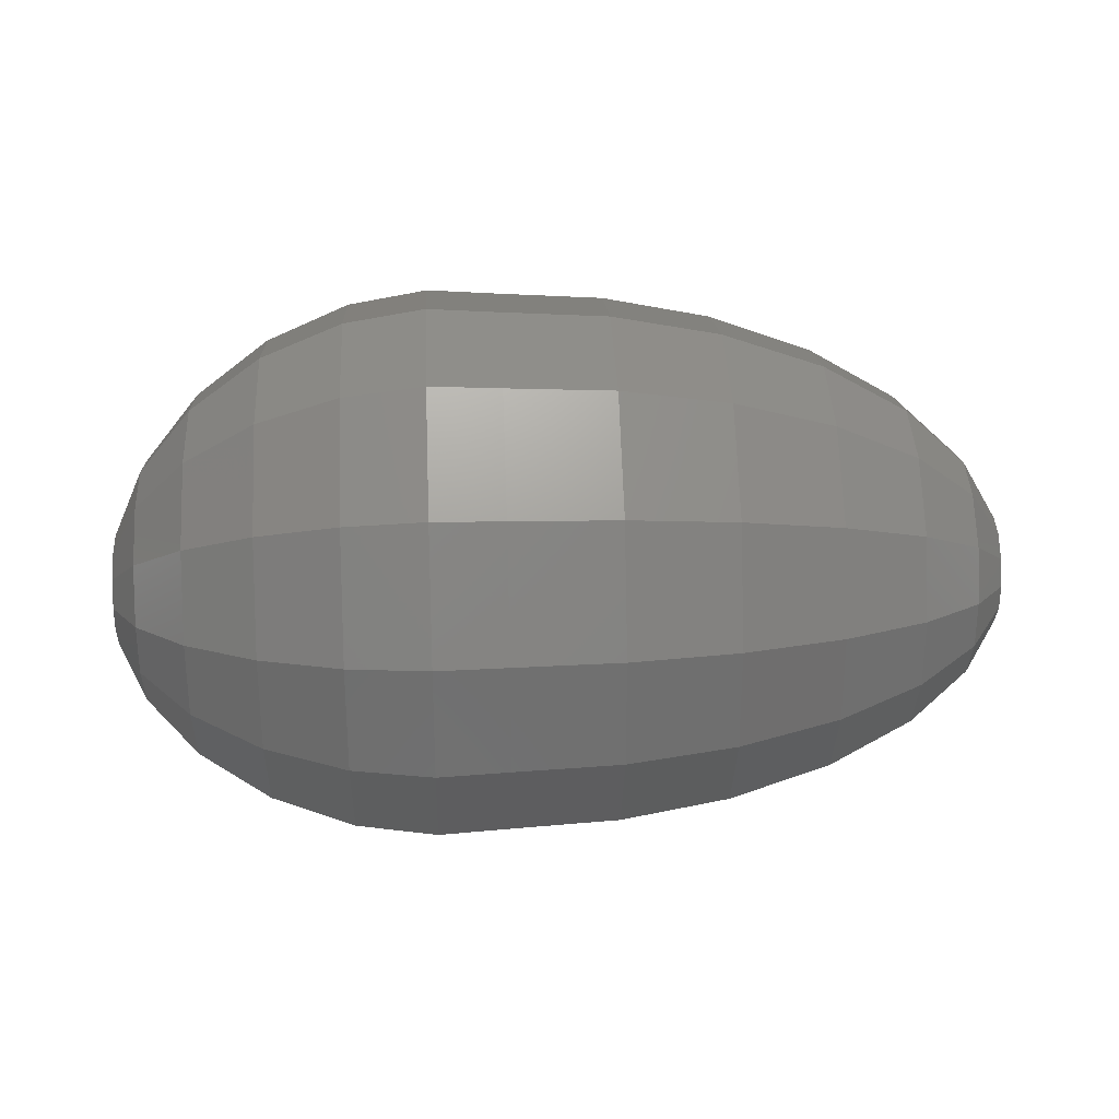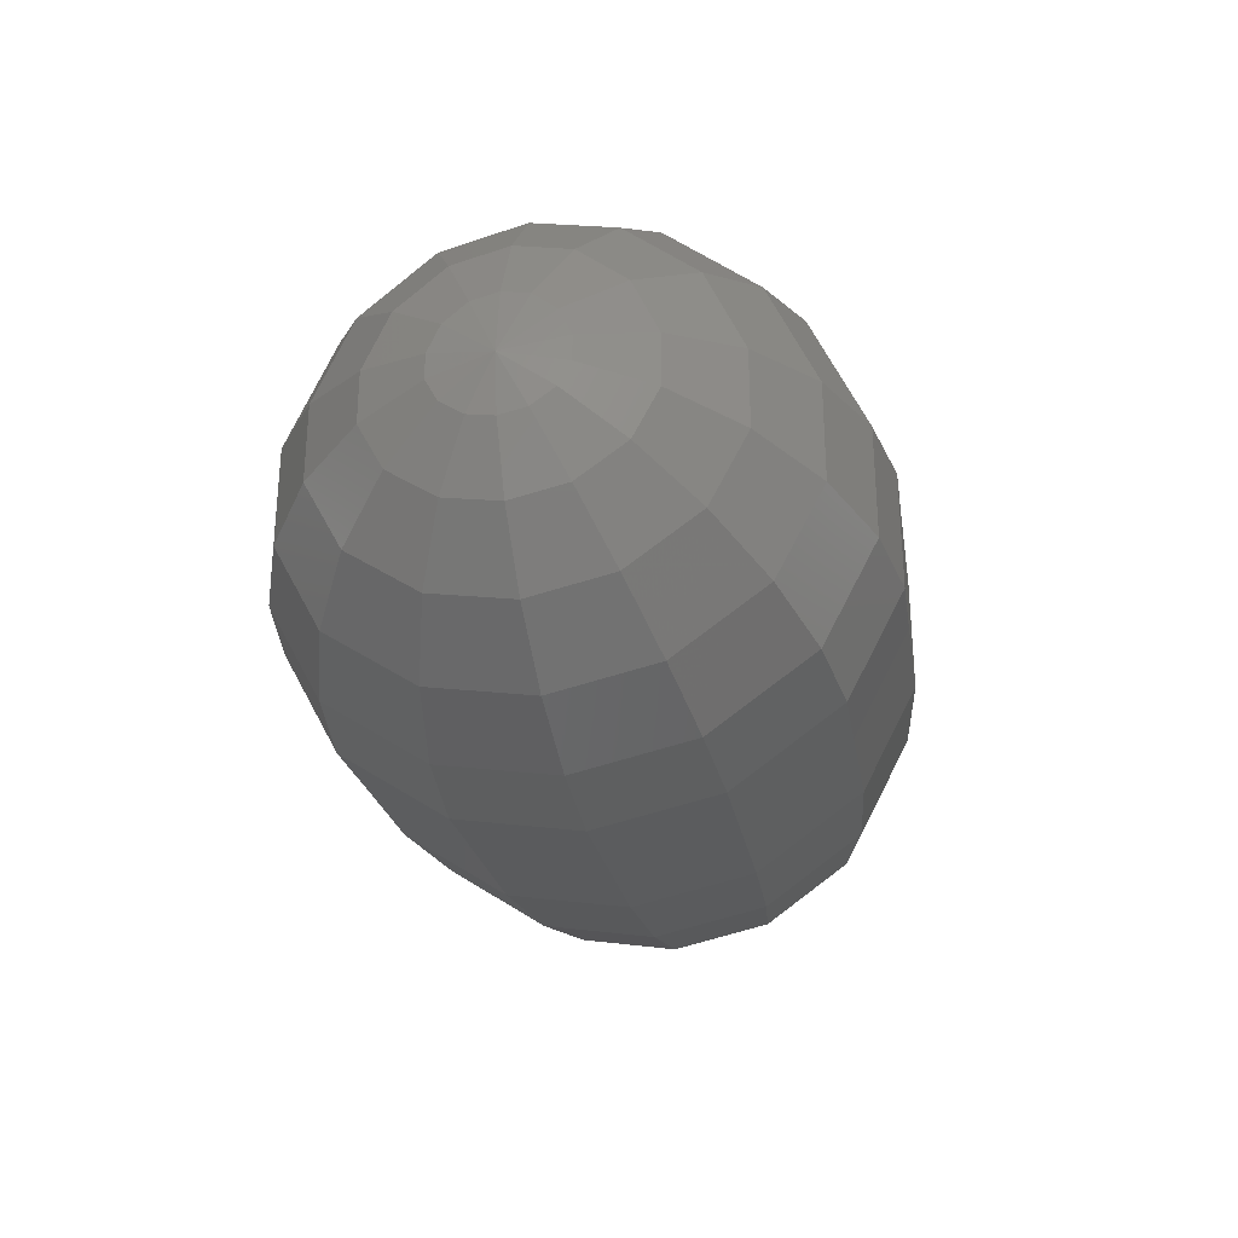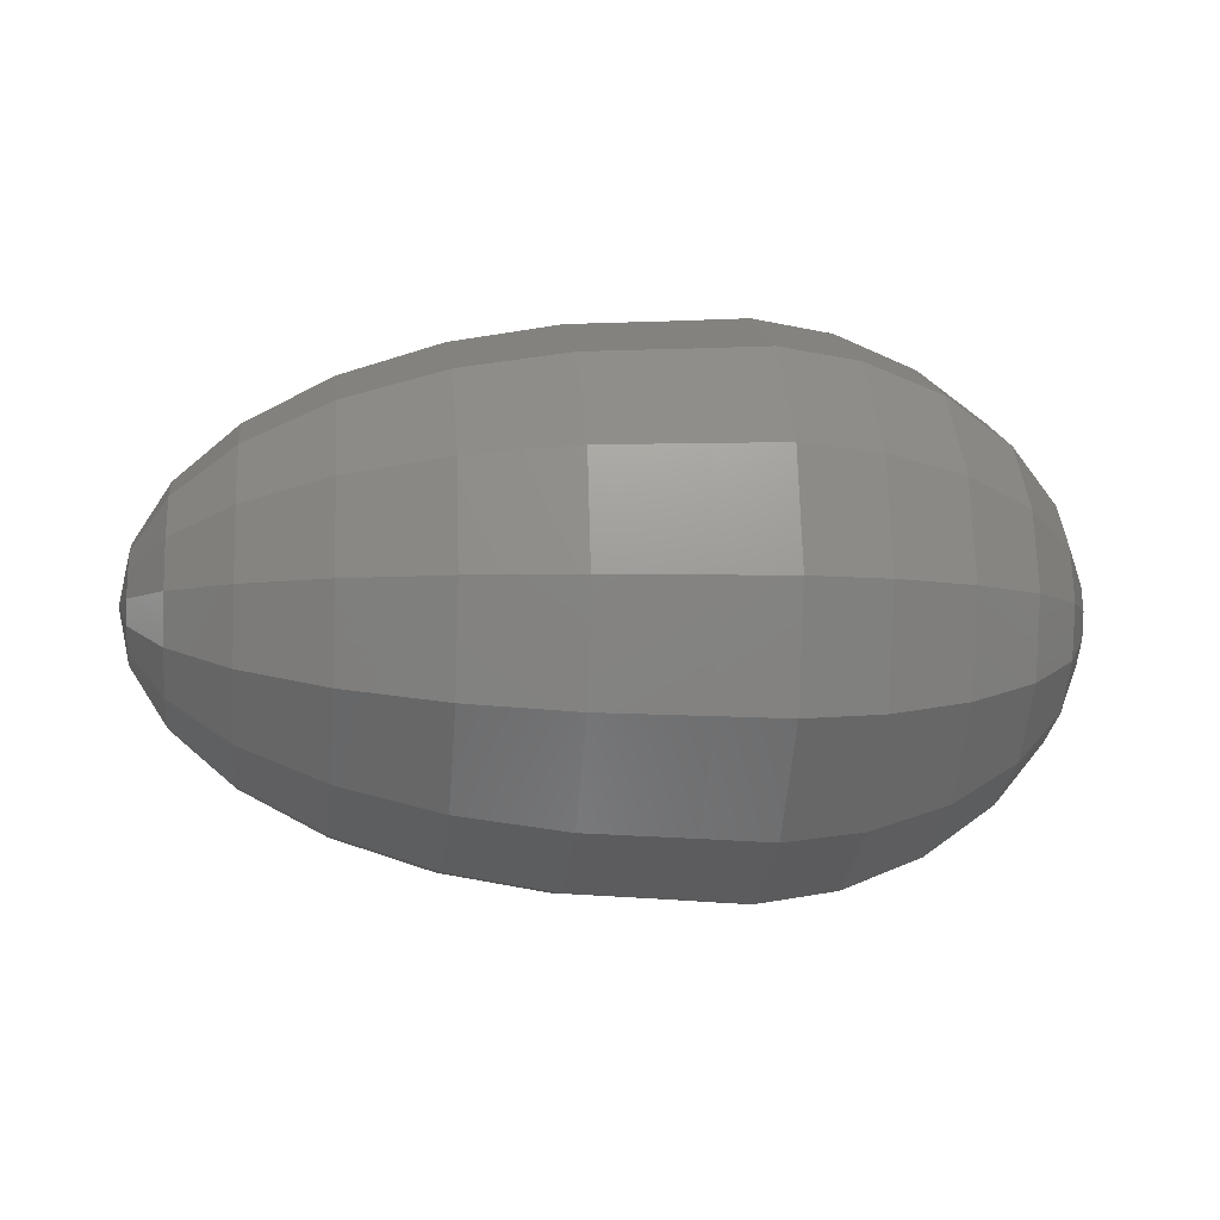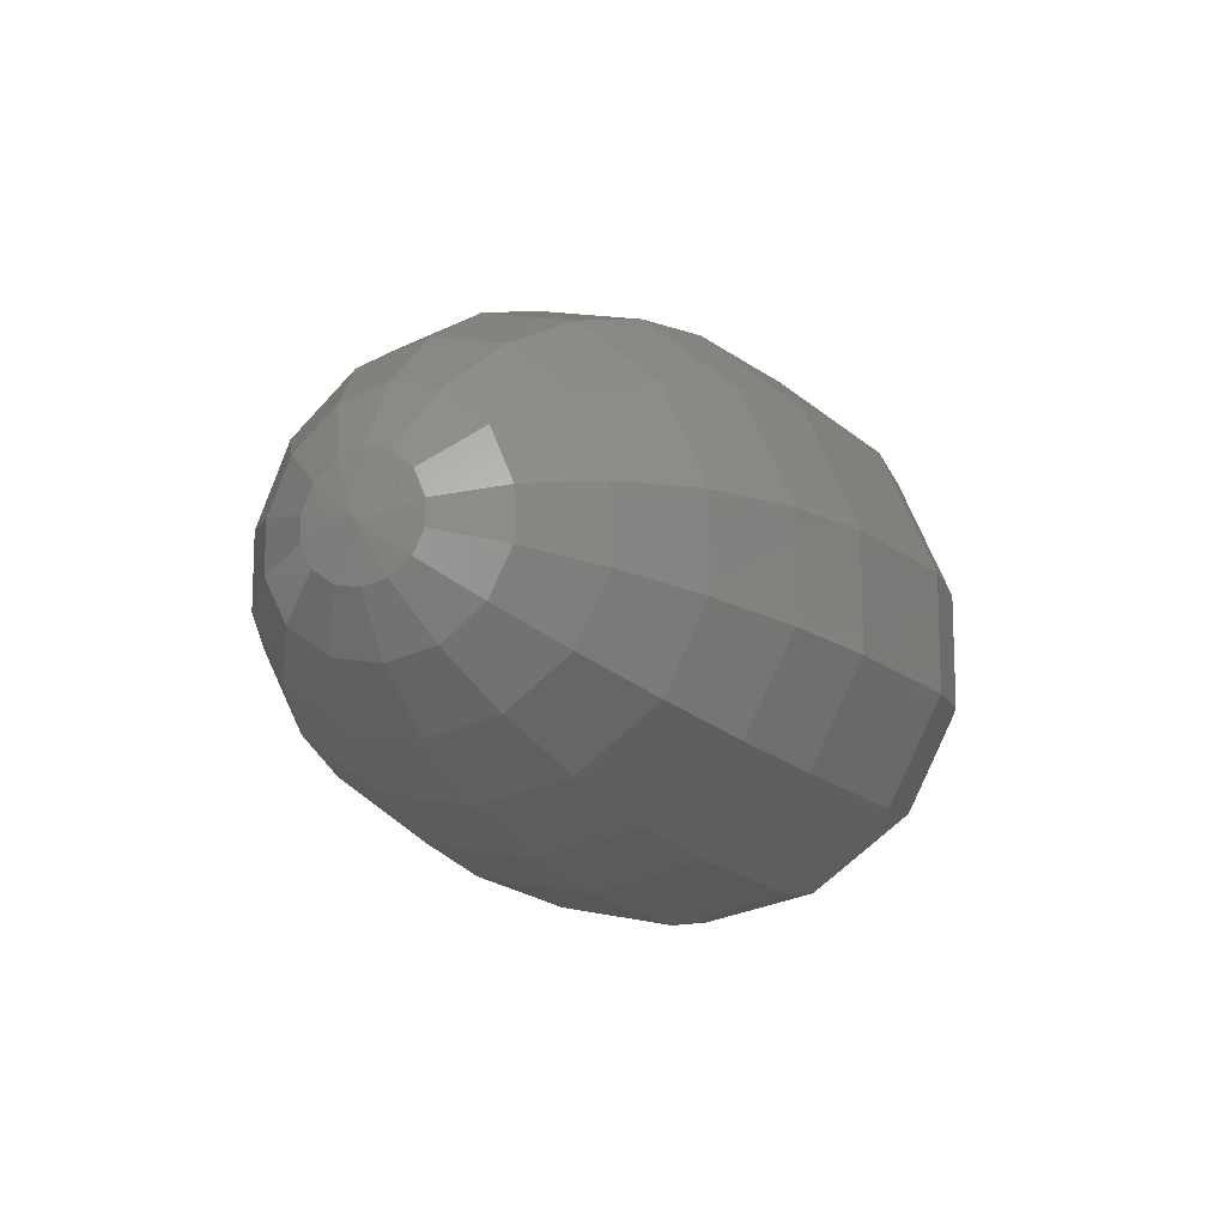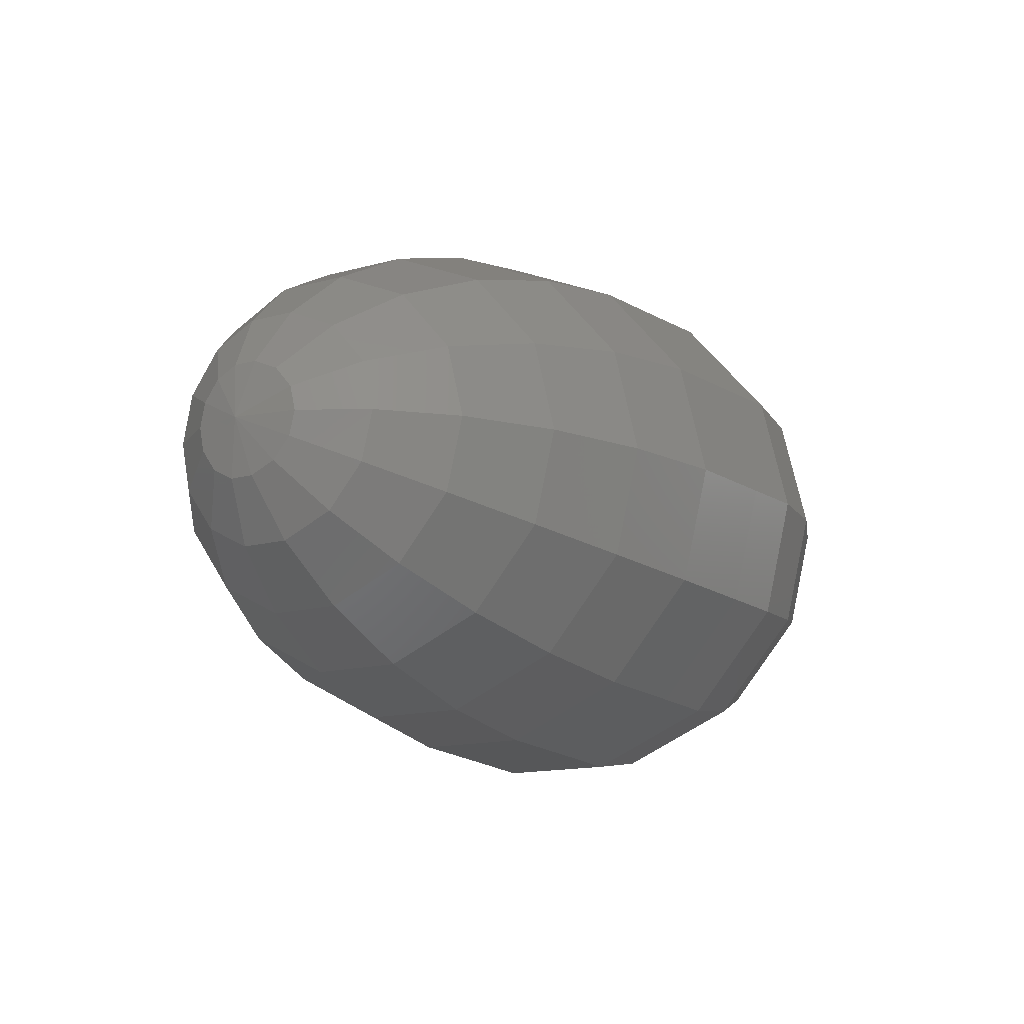
<metadata>
{"format":"stl","ext":"stl","renderer":"f3d","projection":"perspective","resolution":1024,"background":"white","views":[{"elev":28.7,"azim":177.2,"up":"+Z"},{"elev":-30.6,"azim":102.0,"up":"+Z"},{"elev":-6.4,"azim":-7.1,"up":"+Y"},{"elev":-13.7,"azim":-64.1,"up":"+Z"},{"elev":-13.9,"azim":-58.2,"up":"+Y"}]}
</metadata>
<code>
# stl→obj: 211 verts, 378 faces
v 0 0 0
v -0.01315 0.03644 -0.07075
v -0.01315 0 -0.07798
v -0.05715 0.0757 -0.147
v -0.05715 0 -0.162
v -0.1344 0.1132 -0.2199
v -0.1344 0 -0.2424
v -0.2389 0.1438 -0.2792
v -0.2389 0 -0.3077
v -0.3572 0.1633 -0.3171
v -0.3572 0 -0.3495
v -0.4735 0.1709 -0.3318
v -0.4736 0 -0.3657
v -0.576 0.1682 -0.3266
v -0.576 0 -0.36
v -0.7311 0.1645 -0.3194
v -0.7311 0 -0.3521
v -0.8889 0.1526 -0.2963
v -0.8889 0 -0.3266
v -1.036 0.1321 -0.2566
v -1.036 0 -0.2828
v -1.16 0.1041 -0.2021
v -1.16 0 -0.2228
v -1.251 0.07074 -0.1374
v -1.251 0 -0.1514
v -1.304 0.03508 -0.06811
v -1.304 0 -0.07507
v -1.32 1.585e-16 -3.077e-16
v -1.32 0 -3.391e-16
v -0.01315 0.06807 -0.04825
v -0.05715 0.1414 -0.1002
v -0.1344 0.2116 -0.15
v -0.2389 0.2686 -0.1904
v -0.3572 0.3051 -0.2163
v -0.4735 0.3192 -0.2263
v -0.576 0.3142 -0.2228
v -0.7311 0.3073 -0.2179
v -0.8889 0.2851 -0.2021
v -1.036 0.2469 -0.175
v -1.16 0.1945 -0.1378
v -1.251 0.1321 -0.09368
v -1.304 0.06553 -0.04645
v -1.32 2.96e-16 -2.099e-16
v -0.01315 0.08475 -0.01626
v -0.05715 0.1761 -0.03378
v -0.1344 0.2634 -0.05054
v -0.2389 0.3344 -0.06416
v -0.3572 0.3799 -0.07289
v -0.4735 0.3974 -0.07627
v -0.576 0.3912 -0.07507
v -0.7311 0.3826 -0.07342
v -0.8889 0.355 -0.06811
v -1.036 0.3073 -0.05897
v -1.16 0.2421 -0.04645
v -1.251 0.1645 -0.03157
v -1.304 0.08159 -0.01566
v -1.32 3.686e-16 -7.072e-17
v -0.01315 0.08475 0.01951
v -0.05715 0.1761 0.04054
v -0.1344 0.2634 0.06065
v -0.2389 0.3344 0.07699
v -0.3572 0.3799 0.08746
v -0.4735 0.3974 0.09151
v -0.576 0.3912 0.09008
v -0.7311 0.3826 0.0881
v -0.8889 0.355 0.08173
v -1.036 0.3073 0.07077
v -1.16 0.2421 0.05574
v -1.251 0.1645 0.03788
v -1.304 0.08159 0.01879
v -1.32 3.686e-16 8.487e-17
v -0.01315 0.06807 0.0579
v -0.05715 0.1414 0.1203
v -0.1344 0.2116 0.18
v -0.2389 0.2686 0.2285
v -0.3572 0.3051 0.2595
v -0.4735 0.3192 0.2716
v -0.576 0.3142 0.2673
v -0.7311 0.3073 0.2614
v -0.8889 0.2851 0.2425
v -1.036 0.2469 0.21
v -1.16 0.1945 0.1654
v -1.251 0.1321 0.1124
v -1.304 0.06553 0.05574
v -1.32 2.96e-16 2.518e-16
v -0.01315 0.03644 0.0849
v -0.05715 0.0757 0.1764
v -0.1344 0.1132 0.2639
v -0.2389 0.1438 0.335
v -0.3572 0.1633 0.3805
v -0.4735 0.1709 0.3982
v -0.576 0.1682 0.3919
v -0.7311 0.1645 0.3833
v -0.8889 0.1526 0.3556
v -1.036 0.1321 0.3079
v -1.16 0.1041 0.2425
v -1.251 0.07074 0.1648
v -1.304 0.03508 0.08173
v -1.32 1.585e-16 3.692e-16
v -0.01315 5.442e-17 0.09357
v -0.05715 1.131e-16 0.1944
v -0.1344 1.691e-16 0.2908
v -0.2389 2.147e-16 0.3692
v -0.3572 2.439e-16 0.4194
v -0.4736 2.552e-16 0.4389
v -0.576 2.512e-16 0.432
v -0.7311 2.457e-16 0.4225
v -0.8889 2.279e-16 0.3919
v -1.036 1.974e-16 0.3393
v -1.16 1.555e-16 0.2673
v -1.251 1.056e-16 0.1817
v -1.304 5.239e-17 0.09008
v -1.32 2.367e-31 4.069e-16
v -0.01315 -0.03644 0.0849
v -0.05715 -0.0757 0.1764
v -0.1344 -0.1132 0.2639
v -0.2389 -0.1438 0.335
v -0.3572 -0.1633 0.3805
v -0.4735 -0.1709 0.3982
v -0.576 -0.1682 0.3919
v -0.7311 -0.1645 0.3833
v -0.8889 -0.1526 0.3556
v -1.036 -0.1321 0.3079
v -1.16 -0.1041 0.2425
v -1.251 -0.07074 0.1648
v -1.304 -0.03508 0.08173
v -1.32 -1.585e-16 3.692e-16
v -0.01315 -0.06807 0.0579
v -0.05715 -0.1414 0.1203
v -0.1344 -0.2116 0.18
v -0.2389 -0.2686 0.2285
v -0.3572 -0.3051 0.2595
v -0.4735 -0.3192 0.2716
v -0.576 -0.3142 0.2673
v -0.7311 -0.3073 0.2614
v -0.8889 -0.2851 0.2425
v -1.036 -0.2469 0.21
v -1.16 -0.1945 0.1654
v -1.251 -0.1321 0.1124
v -1.304 -0.06553 0.05574
v -1.32 -2.96e-16 2.518e-16
v -0.01315 -0.08475 0.01951
v -0.05715 -0.1761 0.04054
v -0.1344 -0.2634 0.06065
v -0.2389 -0.3344 0.07699
v -0.3572 -0.3799 0.08746
v -0.4735 -0.3974 0.09151
v -0.576 -0.3912 0.09008
v -0.7311 -0.3826 0.0881
v -0.8889 -0.355 0.08173
v -1.036 -0.3073 0.07077
v -1.16 -0.2421 0.05574
v -1.251 -0.1645 0.03788
v -1.304 -0.08159 0.01879
v -1.32 -3.686e-16 8.487e-17
v -0.01315 -0.08475 -0.01626
v -0.05715 -0.1761 -0.03378
v -0.1344 -0.2634 -0.05054
v -0.2389 -0.3344 -0.06416
v -0.3572 -0.3799 -0.07289
v -0.4735 -0.3974 -0.07627
v -0.576 -0.3912 -0.07507
v -0.7311 -0.3826 -0.07342
v -0.8889 -0.355 -0.06811
v -1.036 -0.3073 -0.05897
v -1.16 -0.2421 -0.04645
v -1.251 -0.1645 -0.03157
v -1.304 -0.08159 -0.01566
v -1.32 -3.686e-16 -7.072e-17
v -0.01315 -0.06807 -0.04825
v -0.05715 -0.1414 -0.1002
v -0.1344 -0.2116 -0.15
v -0.2389 -0.2686 -0.1904
v -0.3572 -0.3051 -0.2163
v -0.4735 -0.3192 -0.2263
v -0.576 -0.3142 -0.2228
v -0.7311 -0.3073 -0.2179
v -0.8889 -0.2851 -0.2021
v -1.036 -0.2469 -0.175
v -1.16 -0.1945 -0.1378
v -1.251 -0.1321 -0.09368
v -1.304 -0.06553 -0.04645
v -1.32 -2.96e-16 -2.099e-16
v -0.01315 -0.03644 -0.07075
v -0.05715 -0.0757 -0.147
v -0.1344 -0.1132 -0.2199
v -0.2389 -0.1438 -0.2792
v -0.3572 -0.1633 -0.3171
v -0.4735 -0.1709 -0.3318
v -0.576 -0.1682 -0.3266
v -0.7311 -0.1645 -0.3194
v -0.8889 -0.1526 -0.2963
v -1.036 -0.1321 -0.2566
v -1.16 -0.1041 -0.2021
v -1.251 -0.07074 -0.1374
v -1.304 -0.03508 -0.06811
v -1.32 -1.585e-16 -3.077e-16
v -0.01315 -1.633e-16 -0.07798
v -0.05715 -3.392e-16 -0.162
v -0.1344 -5.074e-16 -0.2424
v -0.2389 -6.442e-16 -0.3077
v -0.3572 -7.318e-16 -0.3495
v -0.4736 -7.657e-16 -0.3657
v -0.576 -7.537e-16 -0.36
v -0.7311 -7.372e-16 -0.3521
v -0.8889 -6.838e-16 -0.3266
v -1.036 -5.921e-16 -0.2828
v -1.16 -4.664e-16 -0.2228
v -1.251 -3.169e-16 -0.1514
v -1.304 -1.572e-16 -0.07507
v -1.32 -7.1e-31 -3.391e-16
f 1 2 3
f 3 2 4
f 3 4 5
f 5 4 6
f 5 6 7
f 7 6 8
f 7 8 9
f 9 8 10
f 9 10 11
f 11 10 12
f 11 12 13
f 13 12 14
f 13 14 15
f 15 14 16
f 15 16 17
f 17 16 18
f 17 18 19
f 19 18 20
f 19 20 21
f 21 20 22
f 21 22 23
f 23 22 24
f 23 24 25
f 25 24 26
f 25 26 27
f 27 26 28
f 27 28 29
f 1 30 2
f 2 30 31
f 2 31 4
f 4 31 32
f 4 32 6
f 6 32 33
f 6 33 8
f 8 33 34
f 8 34 10
f 10 34 35
f 10 35 12
f 12 35 36
f 12 36 14
f 14 36 37
f 14 37 16
f 16 37 38
f 16 38 18
f 18 38 39
f 18 39 20
f 20 39 40
f 20 40 22
f 22 40 41
f 22 41 24
f 24 41 42
f 24 42 26
f 26 42 43
f 26 43 28
f 1 44 30
f 30 44 45
f 30 45 31
f 31 45 46
f 31 46 32
f 32 46 47
f 32 47 33
f 33 47 48
f 33 48 34
f 34 48 49
f 34 49 35
f 35 49 50
f 35 50 36
f 36 50 51
f 36 51 37
f 37 51 52
f 37 52 38
f 38 52 53
f 38 53 39
f 39 53 54
f 39 54 40
f 40 54 55
f 40 55 41
f 41 55 56
f 41 56 42
f 42 56 57
f 42 57 43
f 1 58 44
f 44 58 59
f 44 59 45
f 45 59 60
f 45 60 46
f 46 60 61
f 46 61 47
f 47 61 62
f 47 62 48
f 48 62 63
f 48 63 49
f 49 63 64
f 49 64 50
f 50 64 65
f 50 65 51
f 51 65 66
f 51 66 52
f 52 66 67
f 52 67 53
f 53 67 68
f 53 68 54
f 54 68 69
f 54 69 55
f 55 69 70
f 55 70 56
f 56 70 71
f 56 71 57
f 1 72 58
f 58 72 73
f 58 73 59
f 59 73 74
f 59 74 60
f 60 74 75
f 60 75 61
f 61 75 76
f 61 76 62
f 62 76 77
f 62 77 63
f 63 77 78
f 63 78 64
f 64 78 79
f 64 79 65
f 65 79 80
f 65 80 66
f 66 80 81
f 66 81 67
f 67 81 82
f 67 82 68
f 68 82 83
f 68 83 69
f 69 83 84
f 69 84 70
f 70 84 85
f 70 85 71
f 1 86 72
f 72 86 87
f 72 87 73
f 73 87 88
f 73 88 74
f 74 88 89
f 74 89 75
f 75 89 90
f 75 90 76
f 76 90 91
f 76 91 77
f 77 91 92
f 77 92 78
f 78 92 93
f 78 93 79
f 79 93 94
f 79 94 80
f 80 94 95
f 80 95 81
f 81 95 96
f 81 96 82
f 82 96 97
f 82 97 83
f 83 97 98
f 83 98 84
f 84 98 99
f 84 99 85
f 1 100 86
f 86 100 101
f 86 101 87
f 87 101 102
f 87 102 88
f 88 102 103
f 88 103 89
f 89 103 104
f 89 104 90
f 90 104 105
f 90 105 91
f 91 105 106
f 91 106 92
f 92 106 107
f 92 107 93
f 93 107 108
f 93 108 94
f 94 108 109
f 94 109 95
f 95 109 110
f 95 110 96
f 96 110 111
f 96 111 97
f 97 111 112
f 97 112 98
f 98 112 113
f 98 113 99
f 1 114 100
f 100 114 115
f 100 115 101
f 101 115 116
f 101 116 102
f 102 116 117
f 102 117 103
f 103 117 118
f 103 118 104
f 104 118 119
f 104 119 105
f 105 119 120
f 105 120 106
f 106 120 121
f 106 121 107
f 107 121 122
f 107 122 108
f 108 122 123
f 108 123 109
f 109 123 124
f 109 124 110
f 110 124 125
f 110 125 111
f 111 125 126
f 111 126 112
f 112 126 127
f 112 127 113
f 1 128 114
f 114 128 129
f 114 129 115
f 115 129 130
f 115 130 116
f 116 130 131
f 116 131 117
f 117 131 132
f 117 132 118
f 118 132 133
f 118 133 119
f 119 133 134
f 119 134 120
f 120 134 135
f 120 135 121
f 121 135 136
f 121 136 122
f 122 136 137
f 122 137 123
f 123 137 138
f 123 138 124
f 124 138 139
f 124 139 125
f 125 139 140
f 125 140 126
f 126 140 141
f 126 141 127
f 1 142 128
f 128 142 143
f 128 143 129
f 129 143 144
f 129 144 130
f 130 144 145
f 130 145 131
f 131 145 146
f 131 146 132
f 132 146 147
f 132 147 133
f 133 147 148
f 133 148 134
f 134 148 149
f 134 149 135
f 135 149 150
f 135 150 136
f 136 150 151
f 136 151 137
f 137 151 152
f 137 152 138
f 138 152 153
f 138 153 139
f 139 153 154
f 139 154 140
f 140 154 155
f 140 155 141
f 1 156 142
f 142 156 157
f 142 157 143
f 143 157 158
f 143 158 144
f 144 158 159
f 144 159 145
f 145 159 160
f 145 160 146
f 146 160 161
f 146 161 147
f 147 161 162
f 147 162 148
f 148 162 163
f 148 163 149
f 149 163 164
f 149 164 150
f 150 164 165
f 150 165 151
f 151 165 166
f 151 166 152
f 152 166 167
f 152 167 153
f 153 167 168
f 153 168 154
f 154 168 169
f 154 169 155
f 1 170 156
f 156 170 171
f 156 171 157
f 157 171 172
f 157 172 158
f 158 172 173
f 158 173 159
f 159 173 174
f 159 174 160
f 160 174 175
f 160 175 161
f 161 175 176
f 161 176 162
f 162 176 177
f 162 177 163
f 163 177 178
f 163 178 164
f 164 178 179
f 164 179 165
f 165 179 180
f 165 180 166
f 166 180 181
f 166 181 167
f 167 181 182
f 167 182 168
f 168 182 183
f 168 183 169
f 1 184 170
f 170 184 185
f 170 185 171
f 171 185 186
f 171 186 172
f 172 186 187
f 172 187 173
f 173 187 188
f 173 188 174
f 174 188 189
f 174 189 175
f 175 189 190
f 175 190 176
f 176 190 191
f 176 191 177
f 177 191 192
f 177 192 178
f 178 192 193
f 178 193 179
f 179 193 194
f 179 194 180
f 180 194 195
f 180 195 181
f 181 195 196
f 181 196 182
f 182 196 197
f 182 197 183
f 1 198 184
f 184 198 199
f 184 199 185
f 185 199 200
f 185 200 186
f 186 200 201
f 186 201 187
f 187 201 202
f 187 202 188
f 188 202 203
f 188 203 189
f 189 203 204
f 189 204 190
f 190 204 205
f 190 205 191
f 191 205 206
f 191 206 192
f 192 206 207
f 192 207 193
f 193 207 208
f 193 208 194
f 194 208 209
f 194 209 195
f 195 209 210
f 195 210 196
f 196 210 211
f 196 211 197

</code>
